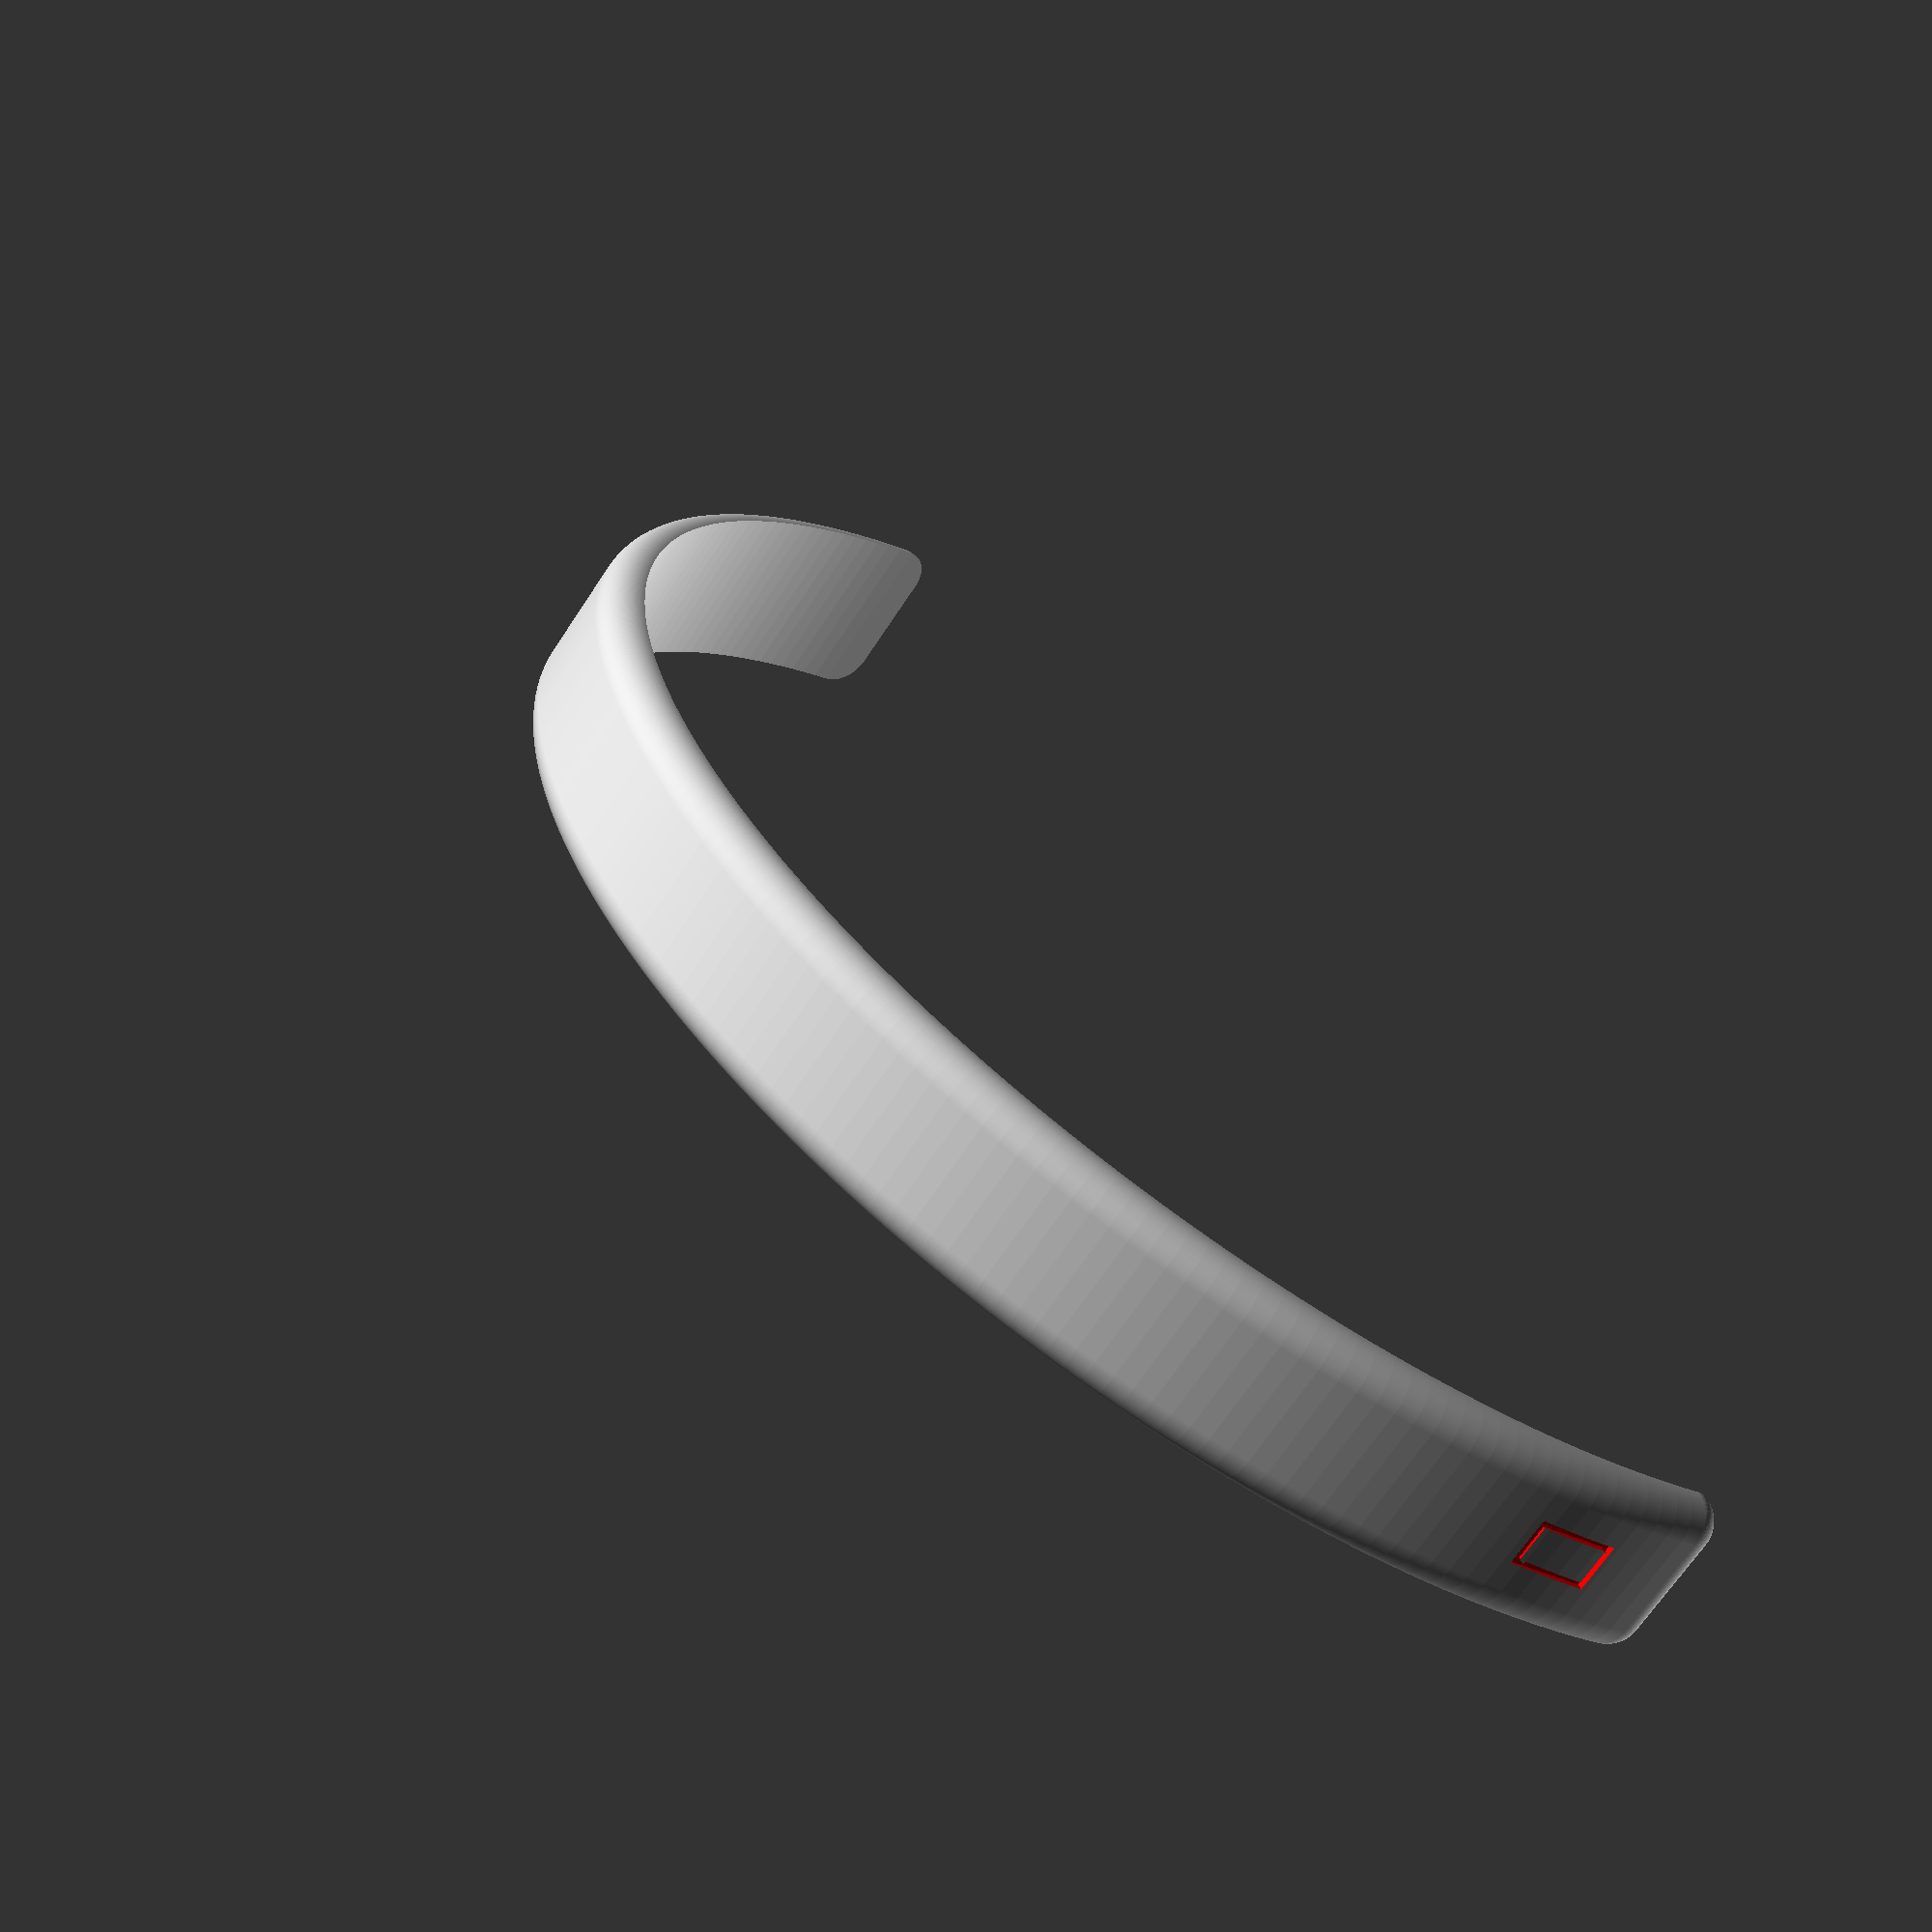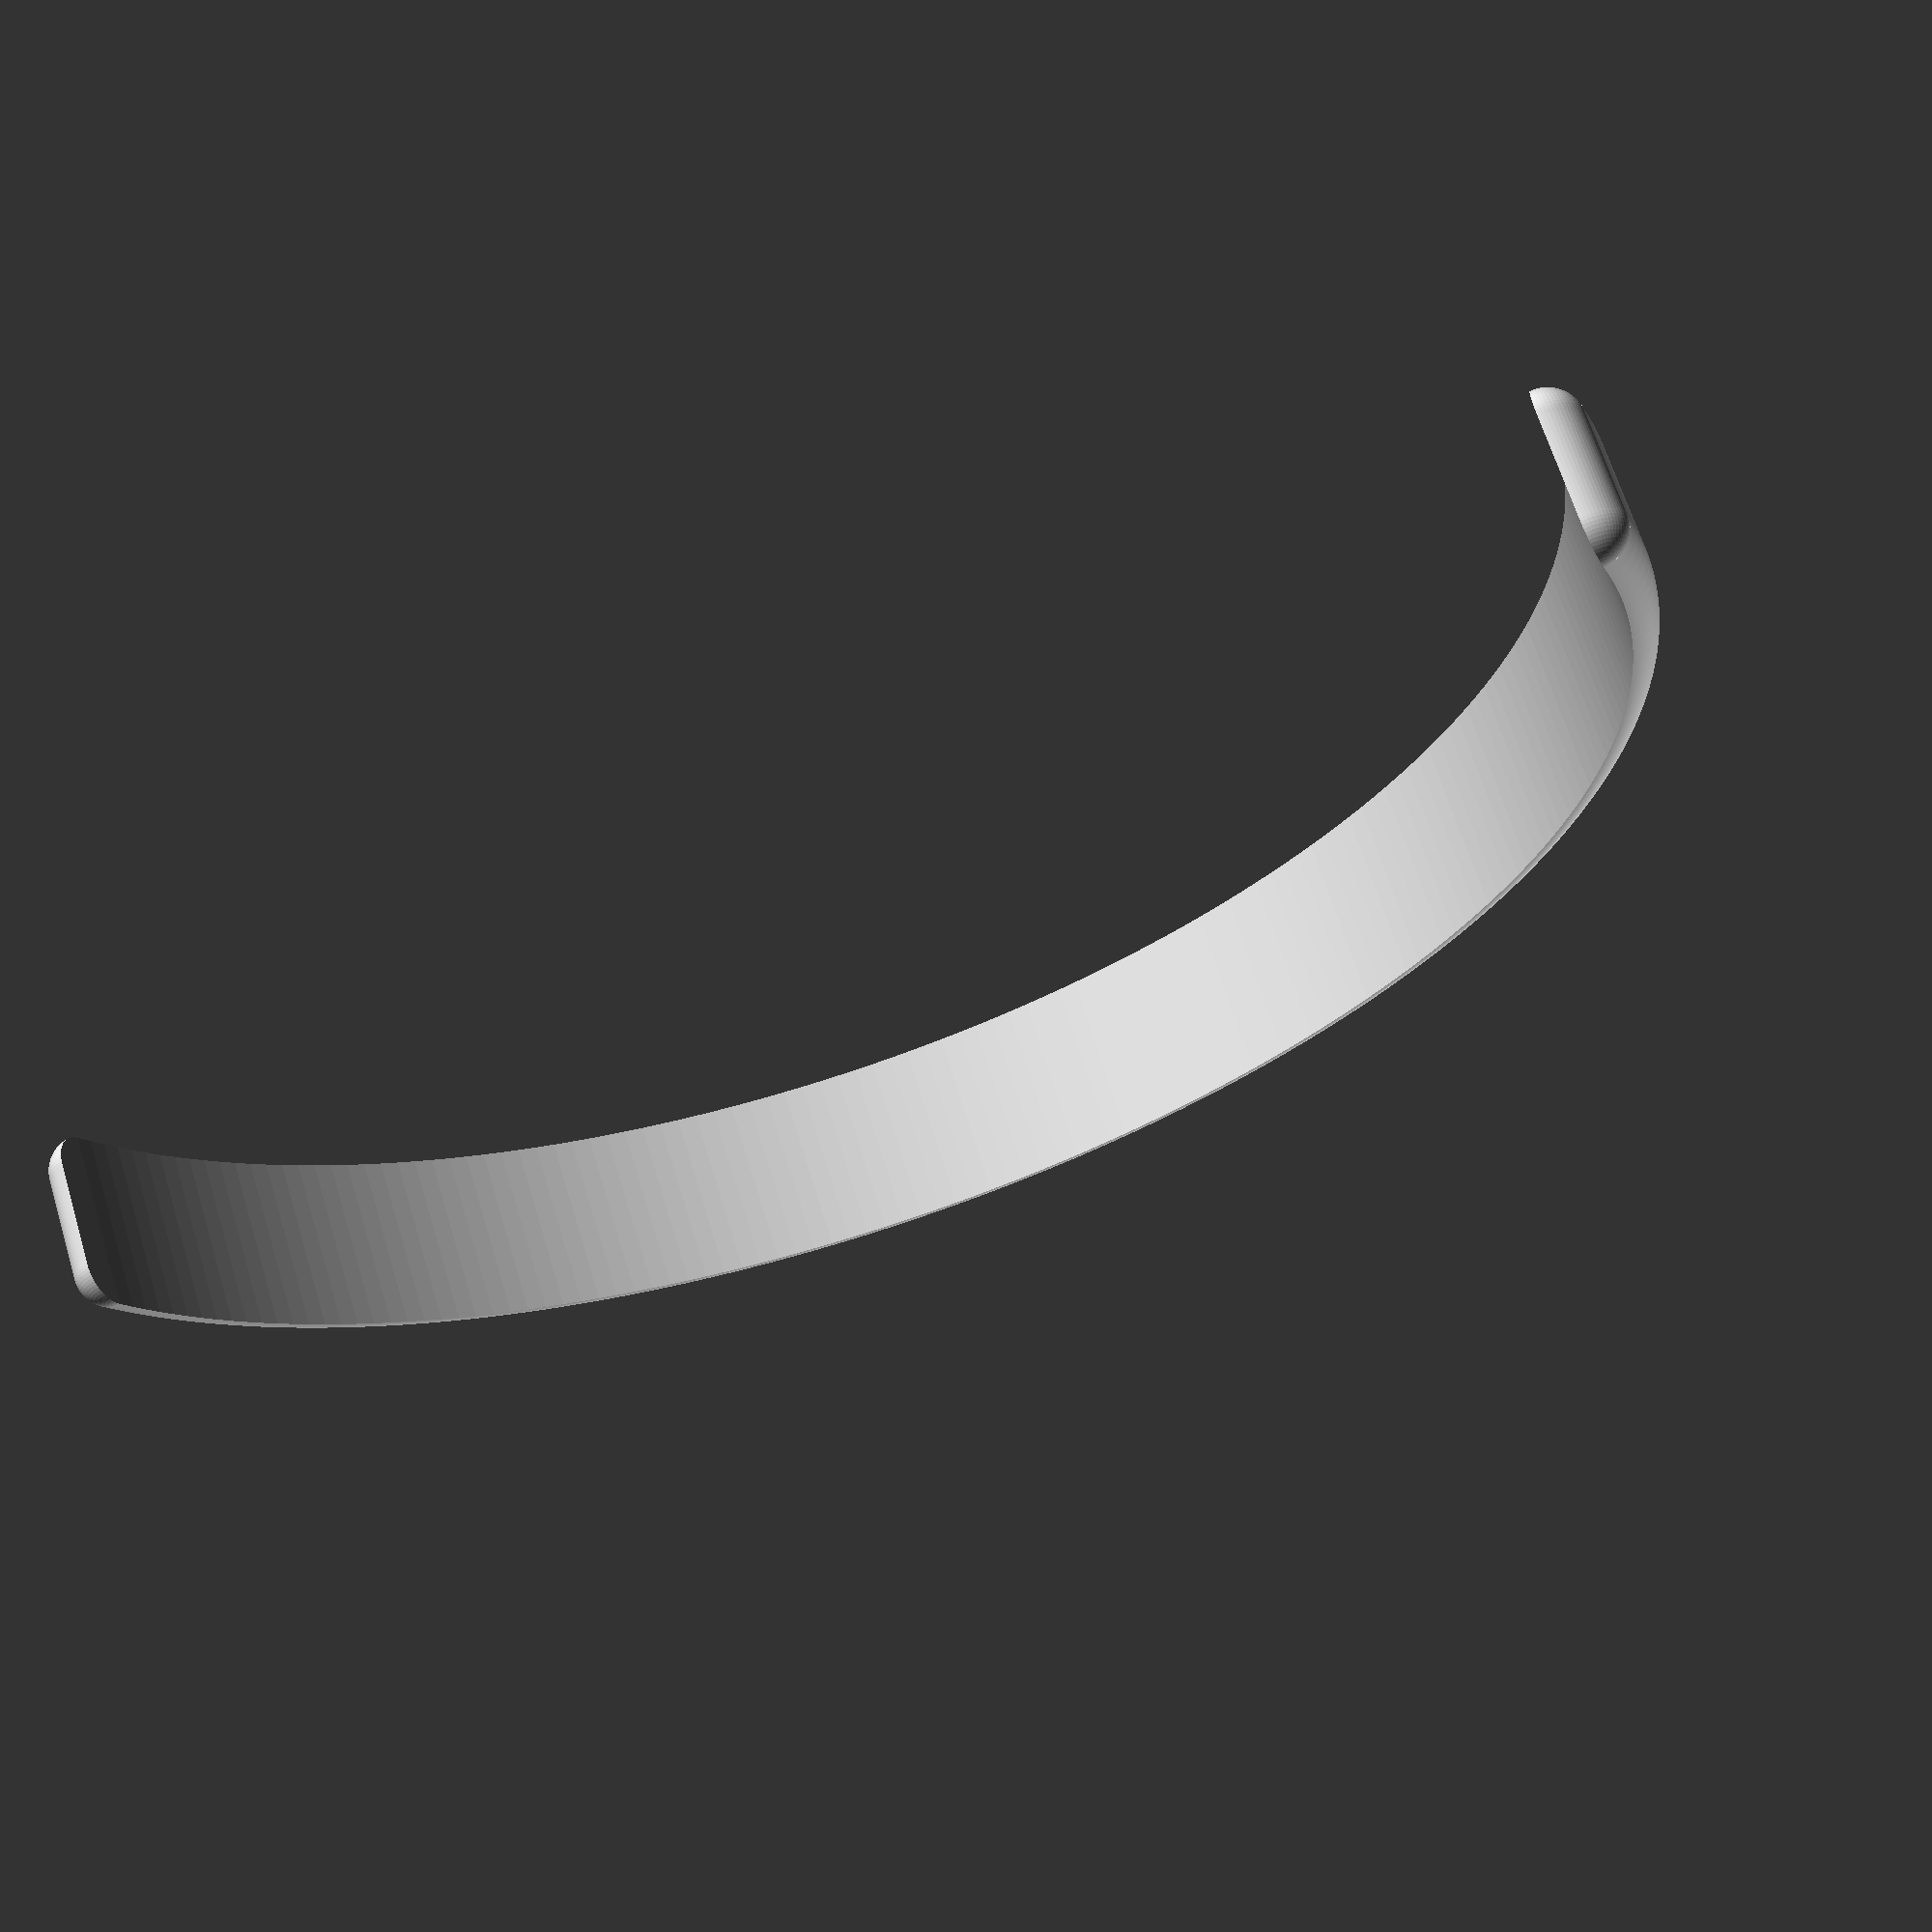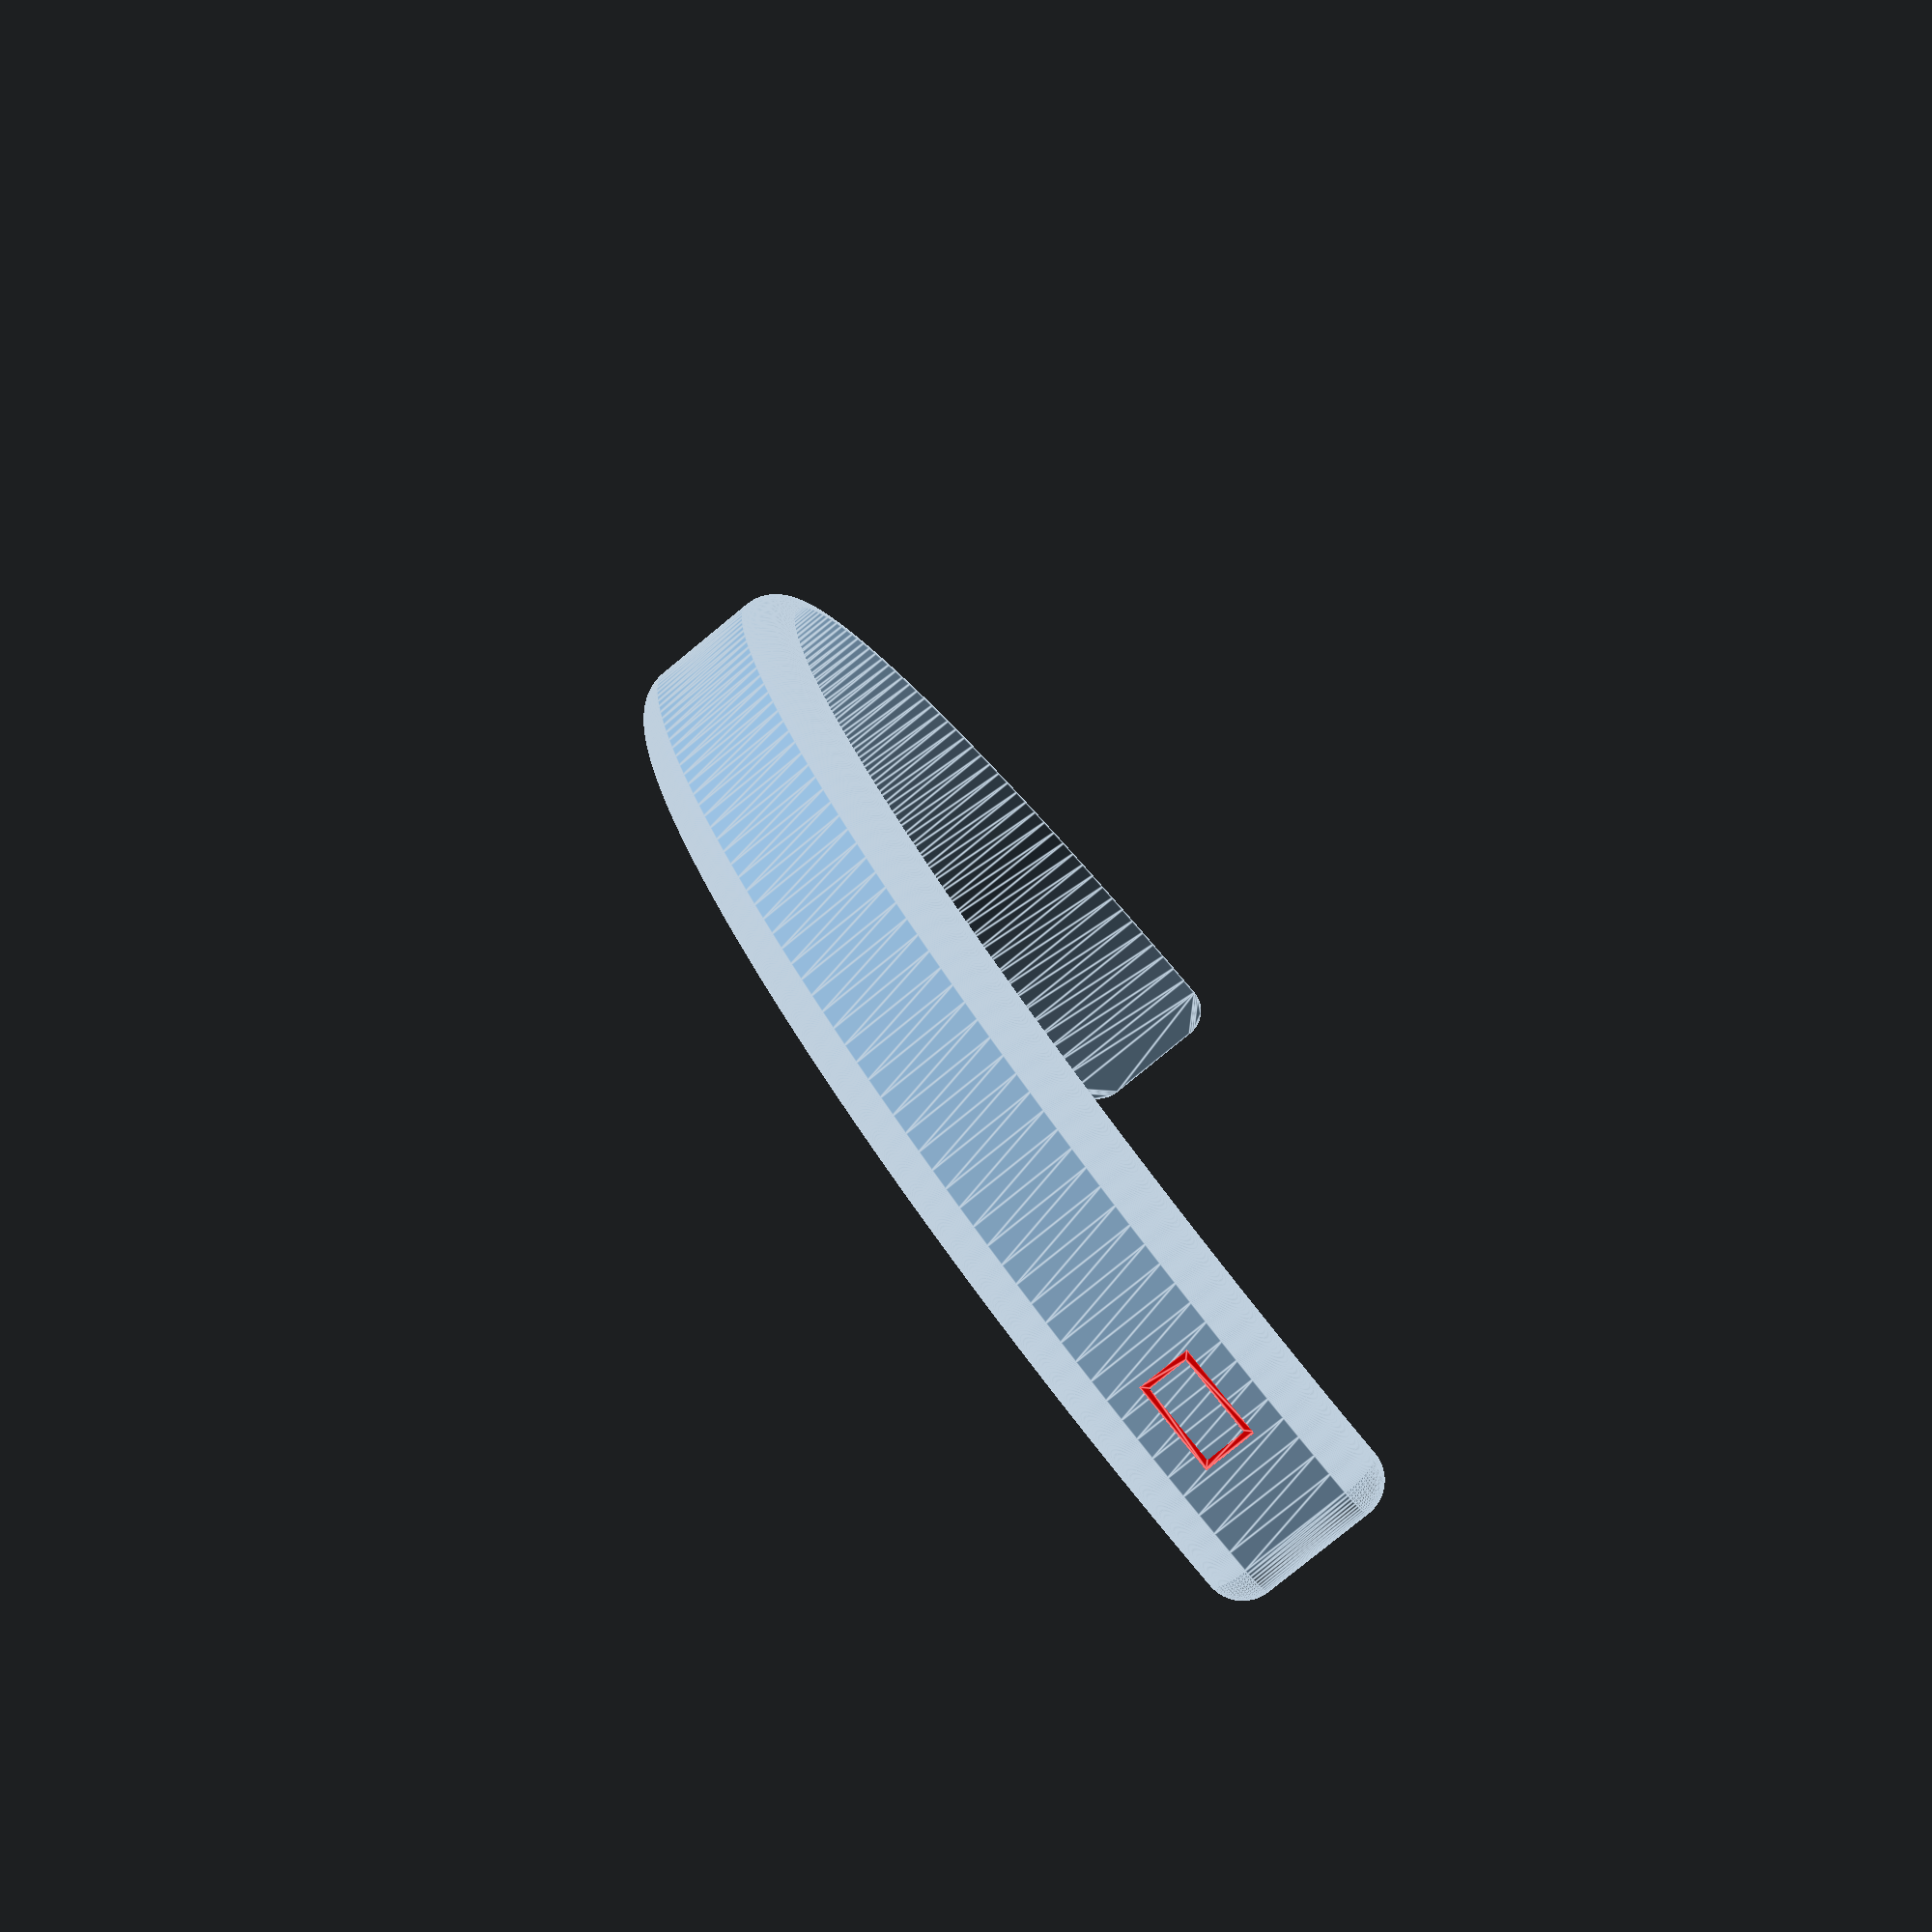
<openscad>
th = 4;
wd = 20;
rad = 89;
$fn=64;

module outline() {
intersection() {
    translate([0,-wd/2,0]) square([th,wd]);
    union() {
    translate([0,-(wd/2-th),0]) circle(th);
    translate([0,wd/2 - th,0]) circle(th);
    translate([0,-wd/2 + th,0]) square([th, wd-2*th]);
    }
}
}

//rotate_extrude(angle=90) translate([5,0,0]) circle(5);
//outline();
ex_ang = 86;
module hunit() {
    union () {
    rotate([0,0,ex_ang-90]) translate([0,rad,0]) 
        rotate([0,0,90]) rotate_extrude(angle=90) outline();
    rotate_extrude(angle=ex_ang, $fn=256)
        translate([rad,0,0]) outline();
    }
}


fontname="Yu Gothic:style=Light";
module note(st, flip, rot) {
    ang = (flip>0) ? -90 : 90;
color("red")
rotate([0,0,rot])
    translate([0,-(rad+th-0.75),0])
    rotate([90,ang,0])
    linear_extrude(1)
    text(st,halign="center",font=fontname);
}

difference() {
    hunit();
    note("\u266c",1,170);
}
difference() {
    mirror([0,1,0]) hunit();
    note("\u266a",0,10);
}
</openscad>
<views>
elev=67.5 azim=146.3 roll=326.7 proj=p view=solid
elev=293.5 azim=116.5 roll=162.9 proj=p view=wireframe
elev=79.7 azim=175.5 roll=309.4 proj=p view=edges
</views>
